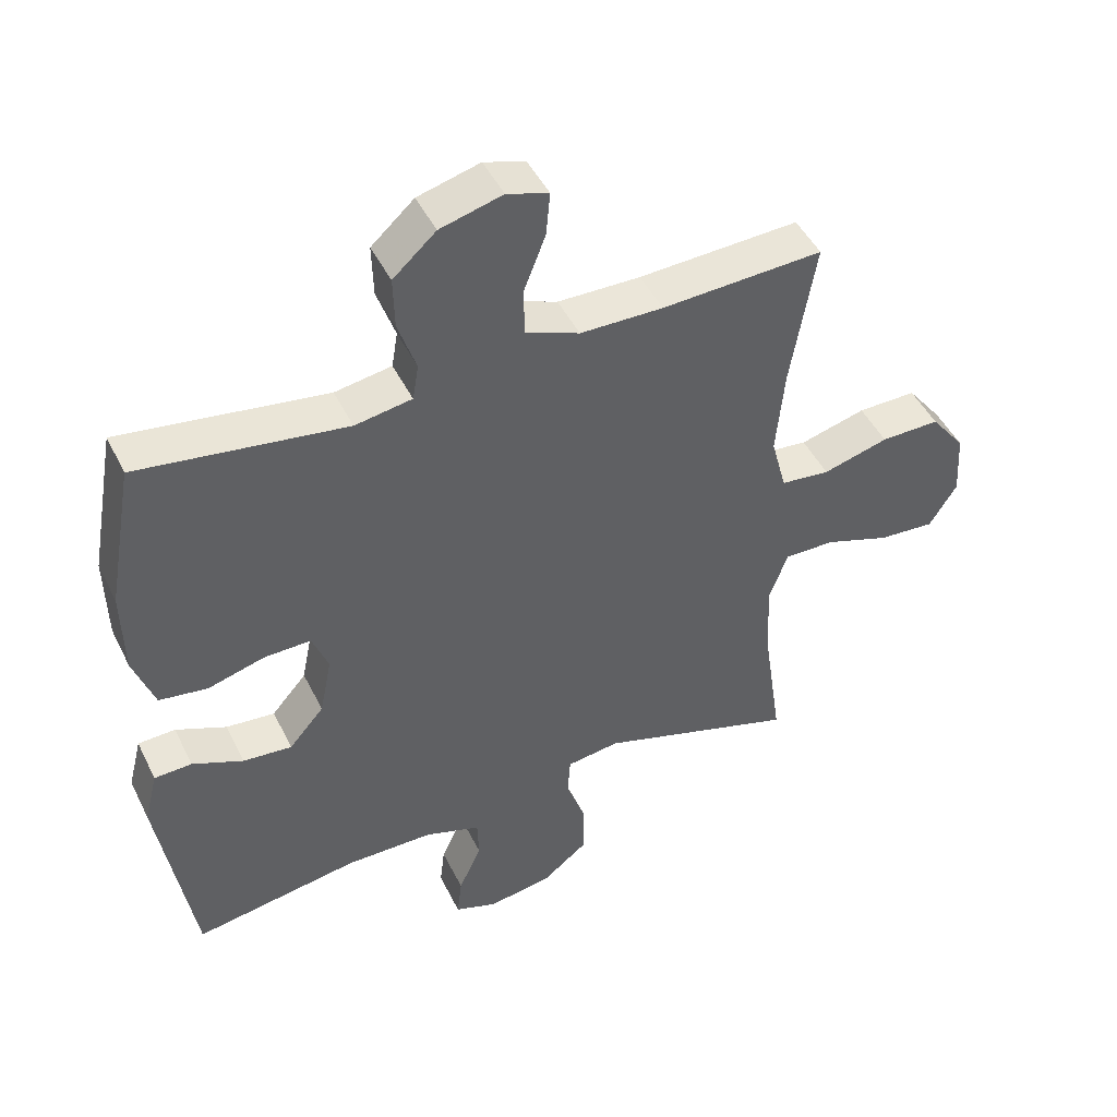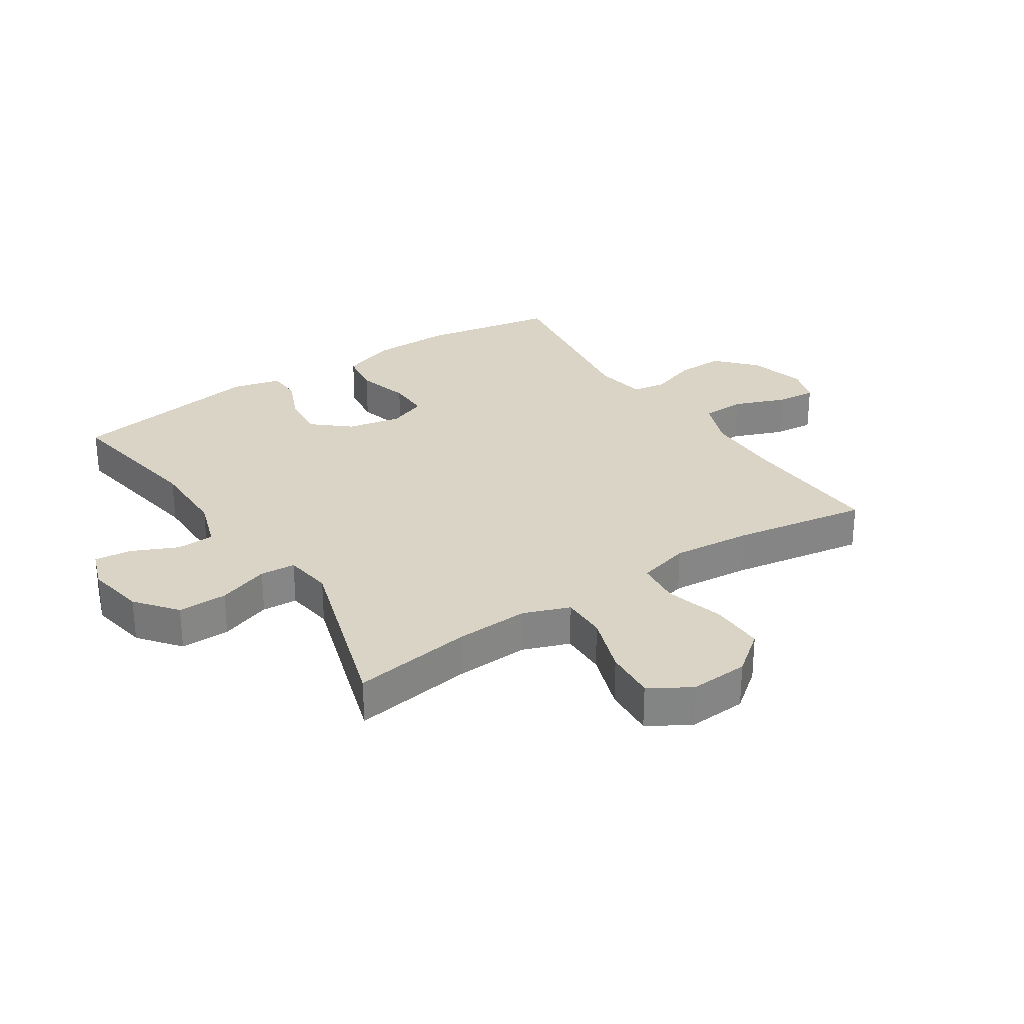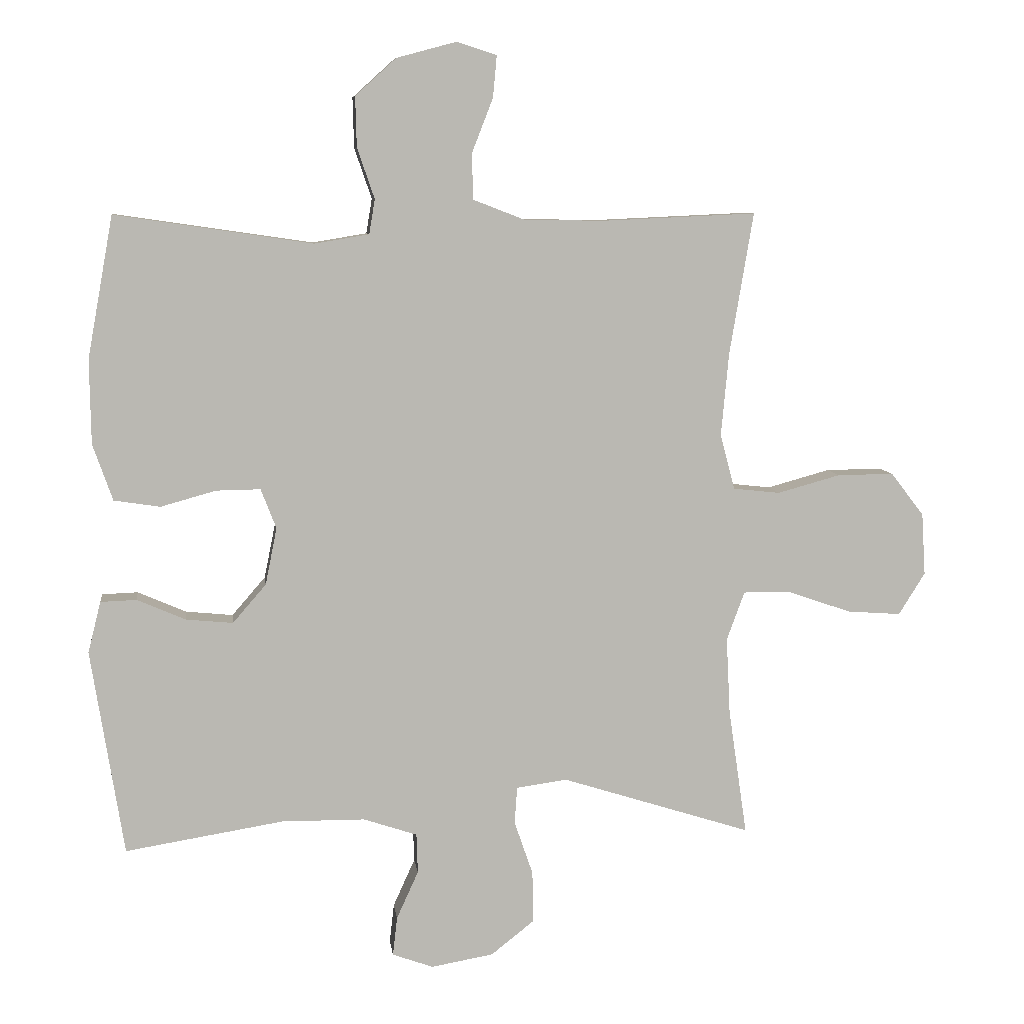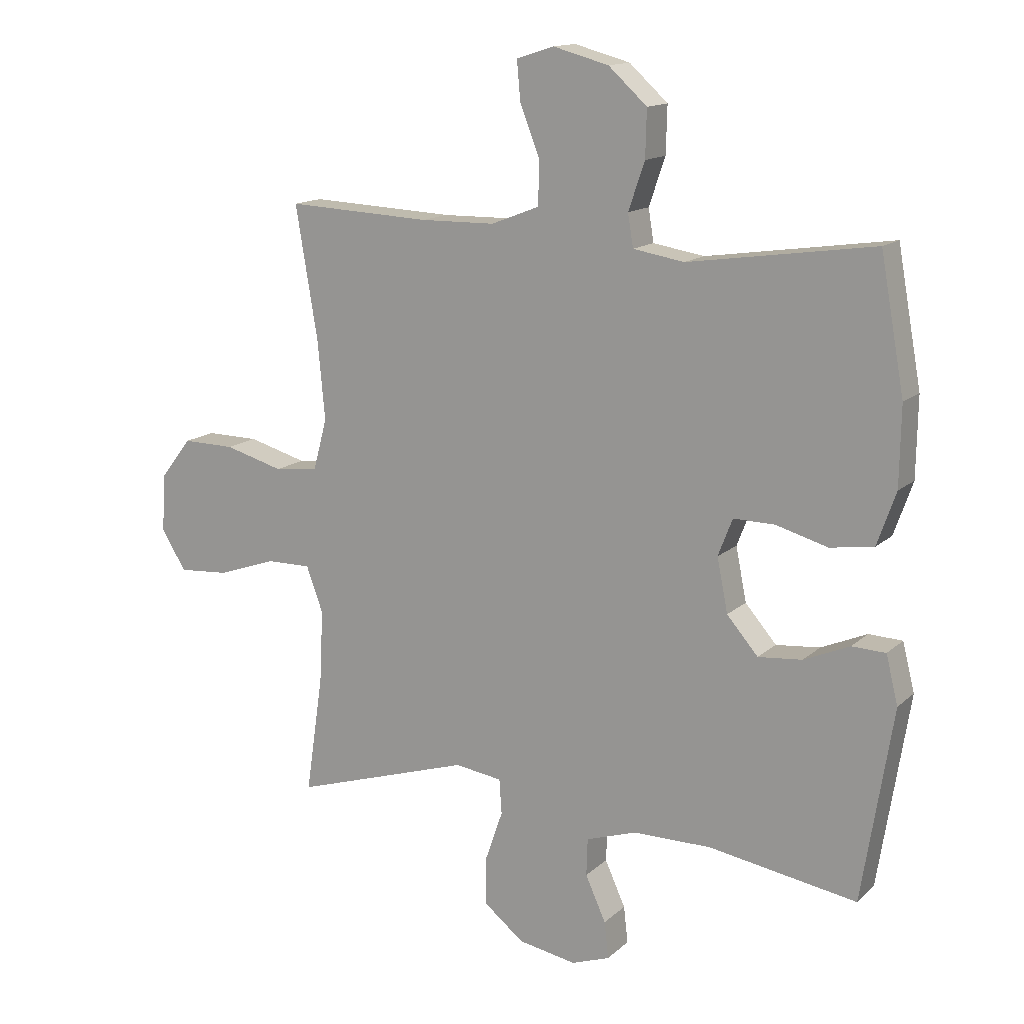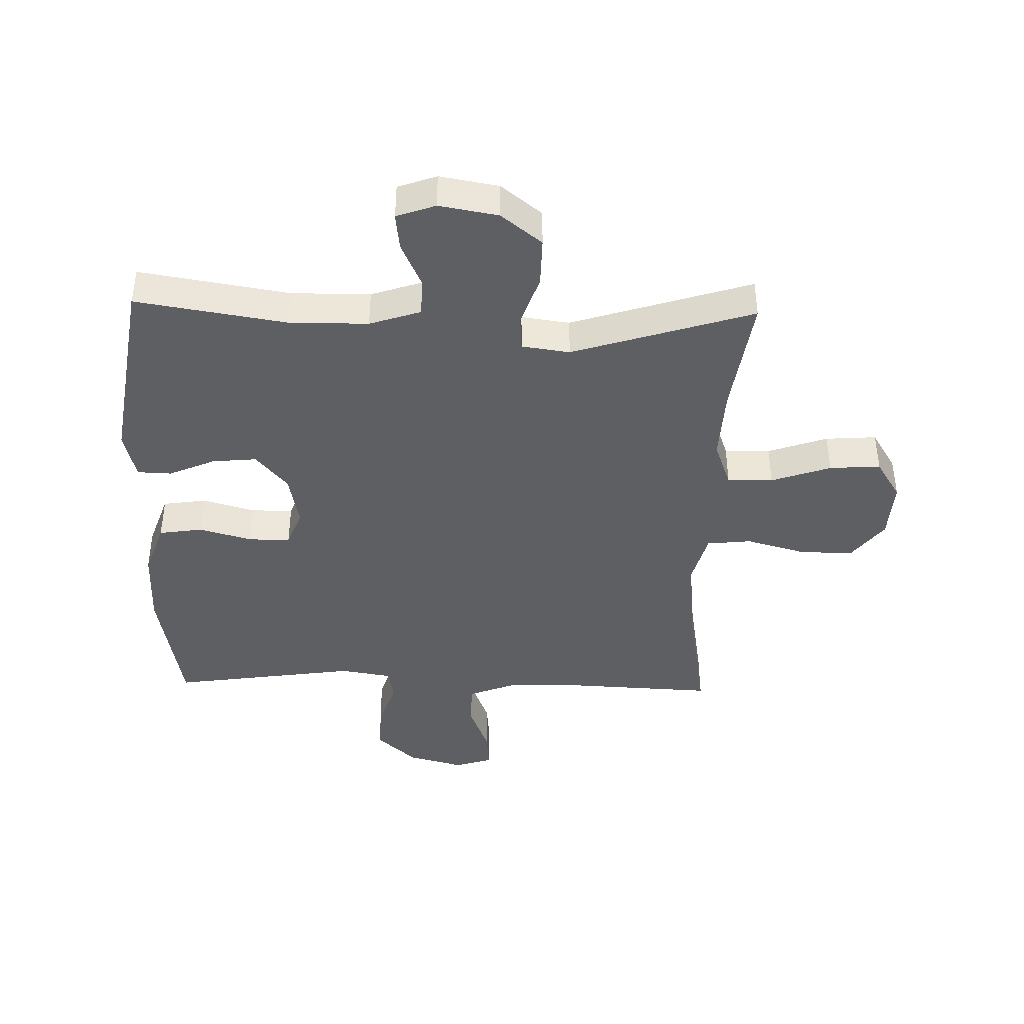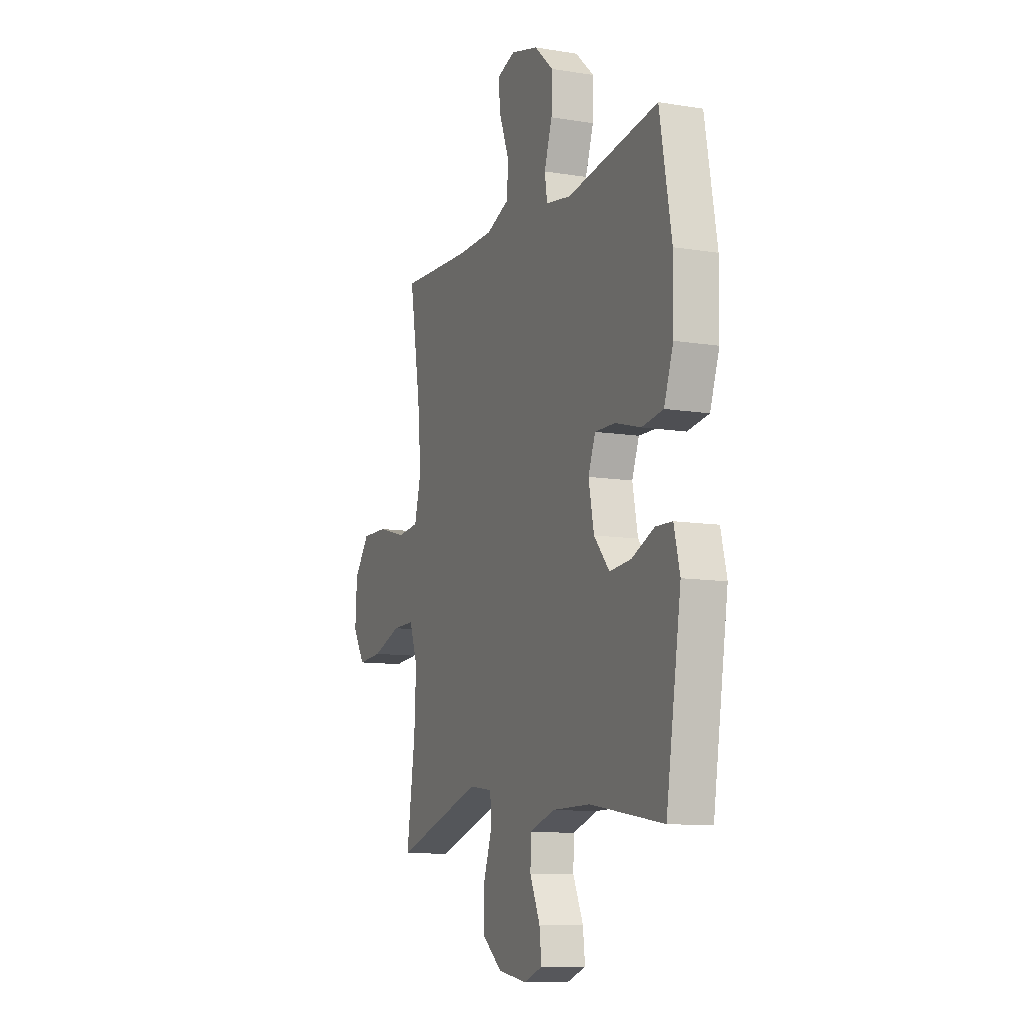
<metadata>
{"format":"obj","ext":"obj","renderer":"f3d","projection":"perspective","resolution":1024,"background":"white","views":[{"elev":46.8,"azim":154.7,"up":"+Z"},{"elev":28.9,"azim":-123.5,"up":"+Y"},{"elev":7.9,"azim":172.9,"up":"+Z"},{"elev":14.3,"azim":29.2,"up":"+Z"},{"elev":-41.8,"azim":178.5,"up":"+Y"},{"elev":-10.4,"azim":67.6,"up":"+Z"}]}
</metadata>
<code>
v 0.5 0.07 -0.5
v 0.253 0.07 -0.46
v 0.123 0.07 -0.461
v 0.039 0.07 -0.489
v 0.037 0.07 -0.551
v 0.071 0.07 -0.626
v 0.078 0.07 -0.687
v 0.014 0.07 -0.71
v -0.083 0.07 -0.693
v -0.15 0.07 -0.64
v -0.149 0.07 -0.559
v -0.12 0.07 -0.475
v -0.124 0.07 -0.417
v -0.203 0.07 -0.406
v -0.5 0.07 -0.5
v -0.471 0.07 -0.302
v -0.465 0.07 -0.182
v -0.493 0.07 -0.106
v -0.568 0.07 -0.107
v -0.666 0.07 -0.141
v -0.75 0.07 -0.147
v -0.791 0.07 -0.081
v -0.785 0.07 0.016
v -0.733 0.07 0.083
v -0.645 0.07 0.082
v -0.547 0.07 0.055
v -0.474 0.07 0.063
v -0.451 0.07 0.149
v -0.463 0.07 0.279
v -0.5 0.07 0.5
v -0.259 0.07 0.489
v -0.135 0.07 0.491
v -0.055 0.07 0.522
v -0.053 0.07 0.593
v -0.086 0.07 0.678
v -0.092 0.07 0.743
v -0.03 0.07 0.763
v 0.063 0.07 0.738
v 0.127 0.07 0.68
v 0.125 0.07 0.602
v 0.098 0.07 0.523
v 0.107 0.07 0.469
v 0.192 0.07 0.455
v 0.5 0.07 0.5
v 0.54 0.07 0.279
v 0.538 0.07 0.148
v 0.507 0.07 0.06
v 0.435 0.07 0.049
v 0.349 0.07 0.073
v 0.28 0.07 0.074
v 0.256 0.07 0.012
v 0.274 0.07 -0.077
v 0.326 0.07 -0.137
v 0.399 0.07 -0.13
v 0.475 0.07 -0.097
v 0.531 0.07 -0.099
v 0.551 0.07 -0.179
v 0.5 0 -0.5
v 0.253 0 -0.46
v 0.123 0 -0.461
v 0.039 0 -0.489
v 0.037 0 -0.551
v 0.071 0 -0.626
v 0.078 0 -0.687
v 0.014 0 -0.71
v -0.083 0 -0.693
v -0.15 0 -0.64
v -0.149 0 -0.559
v -0.12 0 -0.475
v -0.124 0 -0.417
v -0.203 0 -0.406
v -0.5 0 -0.5
v -0.471 0 -0.302
v -0.465 0 -0.182
v -0.493 0 -0.106
v -0.568 0 -0.107
v -0.666 0 -0.141
v -0.75 0 -0.147
v -0.791 0 -0.081
v -0.785 0 0.016
v -0.733 0 0.083
v -0.645 0 0.082
v -0.547 0 0.055
v -0.474 0 0.063
v -0.451 0 0.149
v -0.463 0 0.279
v -0.5 0 0.5
v -0.259 0 0.489
v -0.135 0 0.491
v -0.055 0 0.522
v -0.053 0 0.593
v -0.086 0 0.678
v -0.092 0 0.743
v -0.03 0 0.763
v 0.063 0 0.738
v 0.127 0 0.68
v 0.125 0 0.602
v 0.098 0 0.523
v 0.107 0 0.469
v 0.192 0 0.455
v 0.5 0 0.5
v 0.54 0 0.279
v 0.538 0 0.148
v 0.507 0 0.06
v 0.435 0 0.049
v 0.349 0 0.073
v 0.28 0 0.074
v 0.256 0 0.012
v 0.274 0 -0.077
v 0.326 0 -0.137
v 0.399 0 -0.13
v 0.475 0 -0.097
v 0.531 0 -0.099
v 0.551 0 -0.179
f 57 1 2
f 56 57 2
f 55 56 2
f 54 55 2
f 53 54 2 3
f 52 53 3 4
f 51 52 4
f 50 51 4
f 47 48 49
f 46 47 49
f 45 46 49
f 44 45 49
f 43 44 49
f 42 43 49 50
f 39 40 41
f 38 39 41
f 37 38 41
f 36 37 41
f 35 36 41
f 34 35 41
f 33 34 41 42
f 42 50 4
f 33 42 4
f 32 33 4
f 29 30 31
f 32 4 5
f 31 32 5
f 29 31 5
f 28 29 5
f 24 25 26
f 23 24 26
f 22 23 26
f 21 22 26
f 20 21 26
f 19 20 26
f 18 19 26 27
f 17 18 27 28
f 14 15 16
f 13 14 16 17
f 10 11 12
f 9 10 12
f 8 9 12
f 7 8 12
f 6 7 12
f 5 6 12
f 5 12 13
f 28 5 13
f 13 17 28
f 59 58 114
f 59 114 113
f 59 113 112
f 59 112 111
f 60 59 111 110
f 61 60 110 109
f 61 109 108
f 61 108 107
f 106 105 104
f 106 104 103
f 106 103 102
f 106 102 101
f 106 101 100
f 107 106 100 99
f 98 97 96
f 98 96 95
f 98 95 94
f 98 94 93
f 98 93 92
f 98 92 91
f 99 98 91 90
f 61 107 99
f 61 99 90
f 61 90 89
f 88 87 86
f 62 61 89
f 62 89 88
f 62 88 86
f 62 86 85
f 83 82 81
f 83 81 80
f 83 80 79
f 83 79 78
f 83 78 77
f 83 77 76
f 84 83 76 75
f 85 84 75 74
f 73 72 71
f 74 73 71 70
f 69 68 67
f 69 67 66
f 69 66 65
f 69 65 64
f 69 64 63
f 69 63 62
f 70 69 62
f 70 62 85
f 85 74 70
f 1 58 59 2
f 2 59 60 3
f 3 60 61 4
f 4 61 62 5
f 5 62 63 6
f 6 63 64 7
f 7 64 65 8
f 8 65 66 9
f 9 66 67 10
f 10 67 68 11
f 11 68 69 12
f 12 69 70 13
f 13 70 71 14
f 14 71 72 15
f 15 72 73 16
f 16 73 74 17
f 17 74 75 18
f 18 75 76 19
f 19 76 77 20
f 20 77 78 21
f 21 78 79 22
f 22 79 80 23
f 23 80 81 24
f 24 81 82 25
f 25 82 83 26
f 26 83 84 27
f 27 84 85 28
f 28 85 86 29
f 29 86 87 30
f 30 87 88 31
f 31 88 89 32
f 32 89 90 33
f 33 90 91 34
f 34 91 92 35
f 35 92 93 36
f 36 93 94 37
f 37 94 95 38
f 38 95 96 39
f 39 96 97 40
f 40 97 98 41
f 41 98 99 42
f 42 99 100 43
f 43 100 101 44
f 44 101 102 45
f 45 102 103 46
f 46 103 104 47
f 47 104 105 48
f 48 105 106 49
f 49 106 107 50
f 50 107 108 51
f 51 108 109 52
f 52 109 110 53
f 53 110 111 54
f 54 111 112 55
f 55 112 113 56
f 56 113 114 57
f 57 114 58 1

</code>
